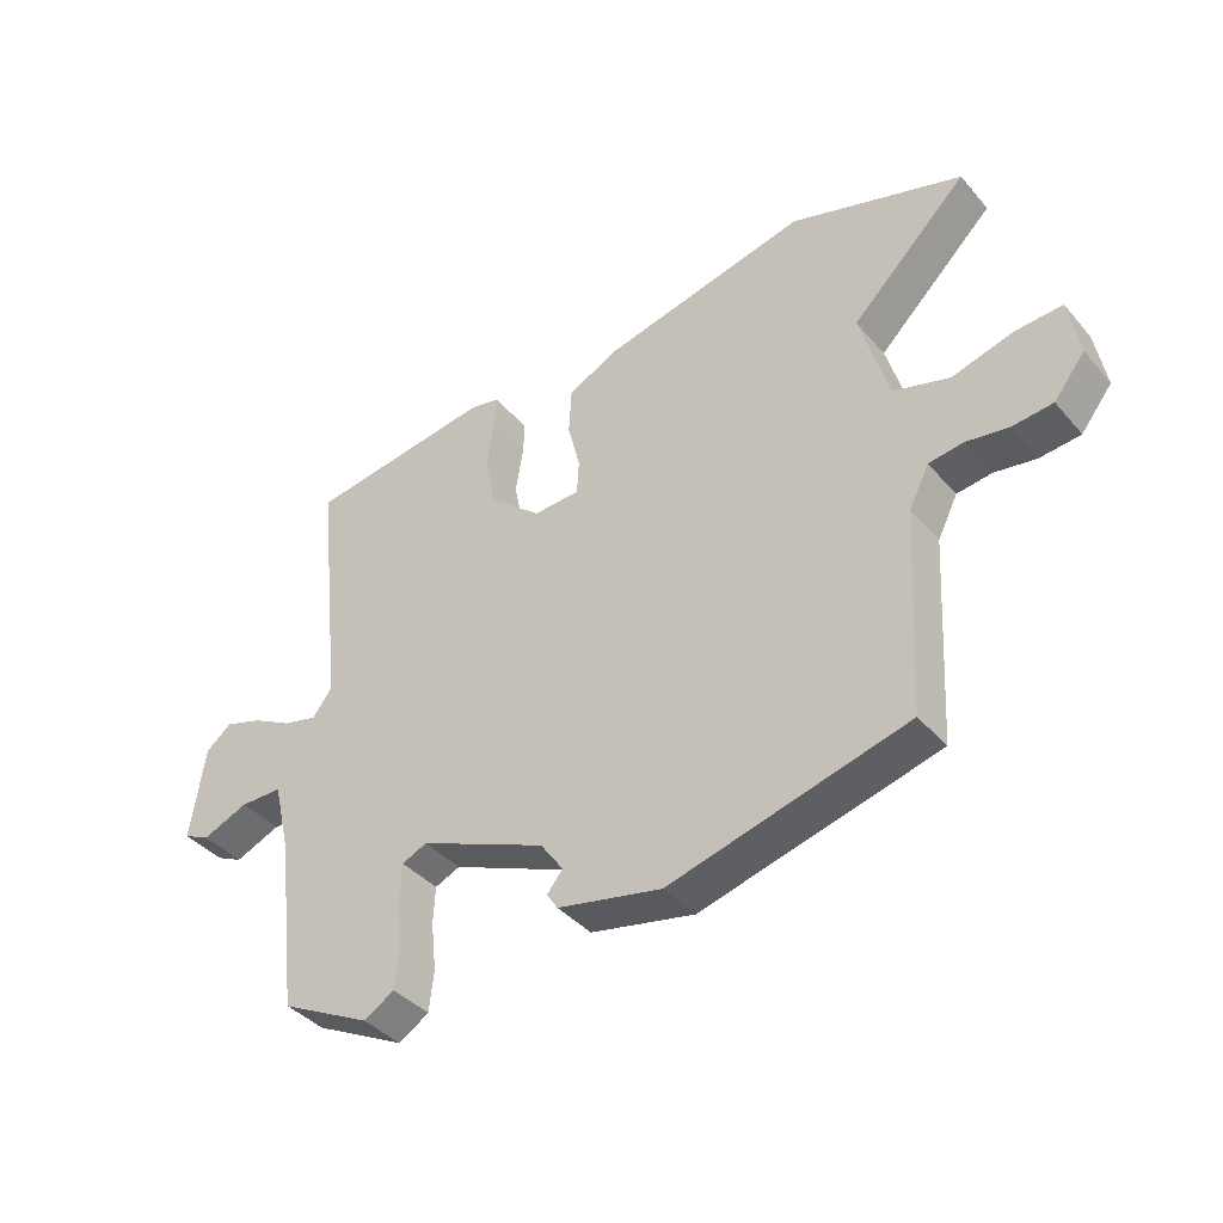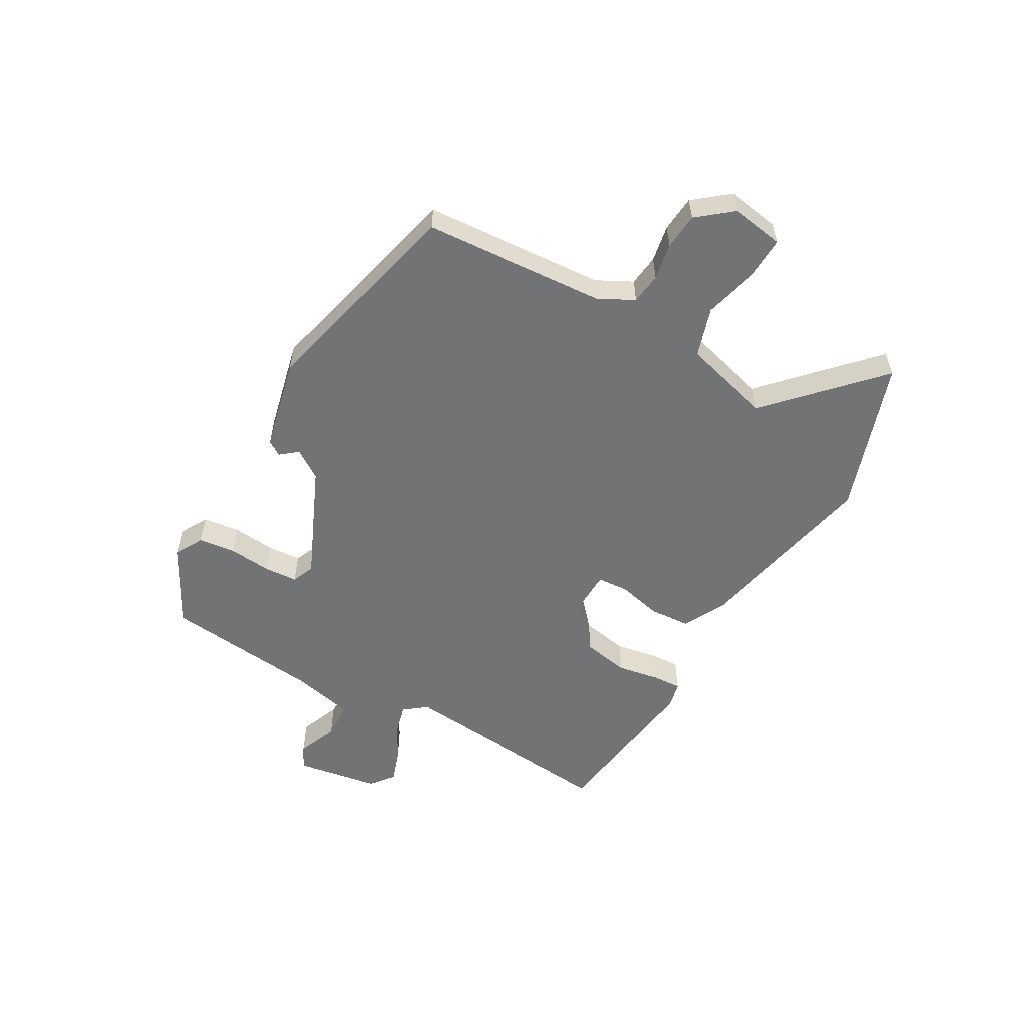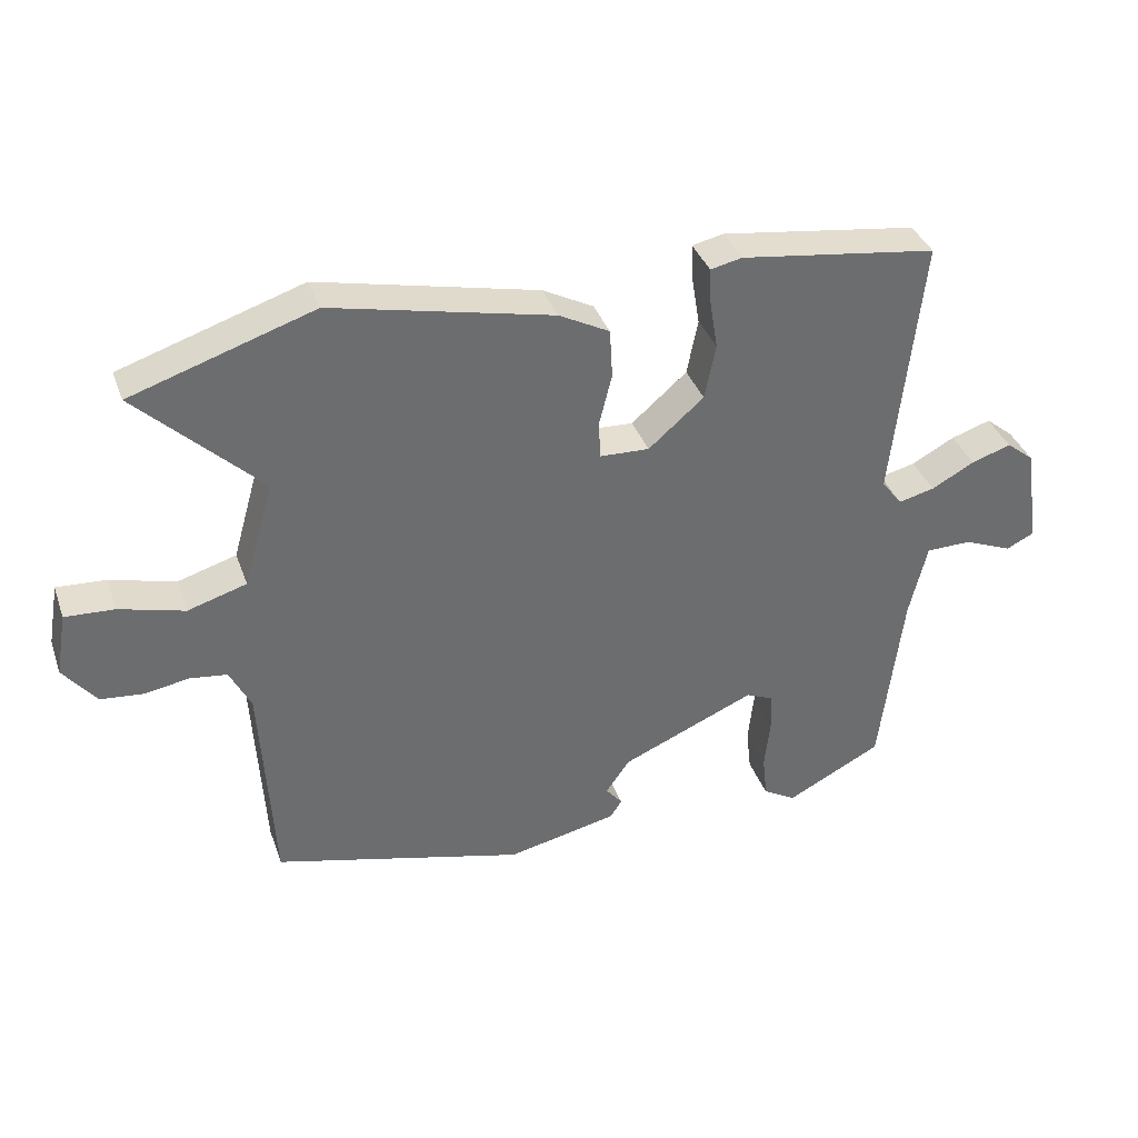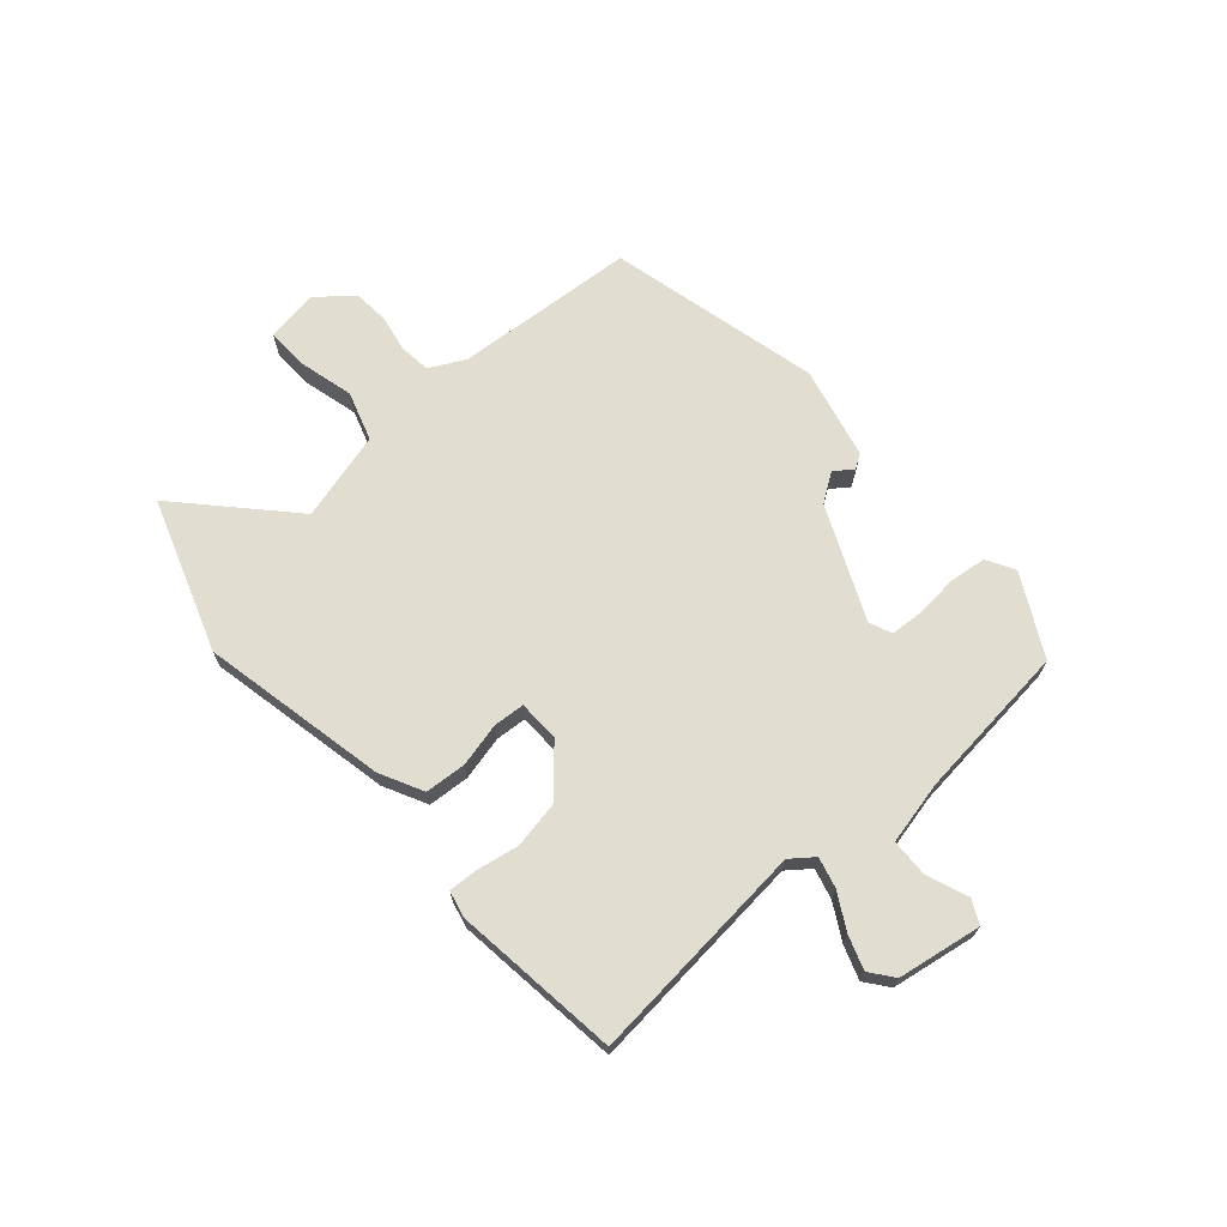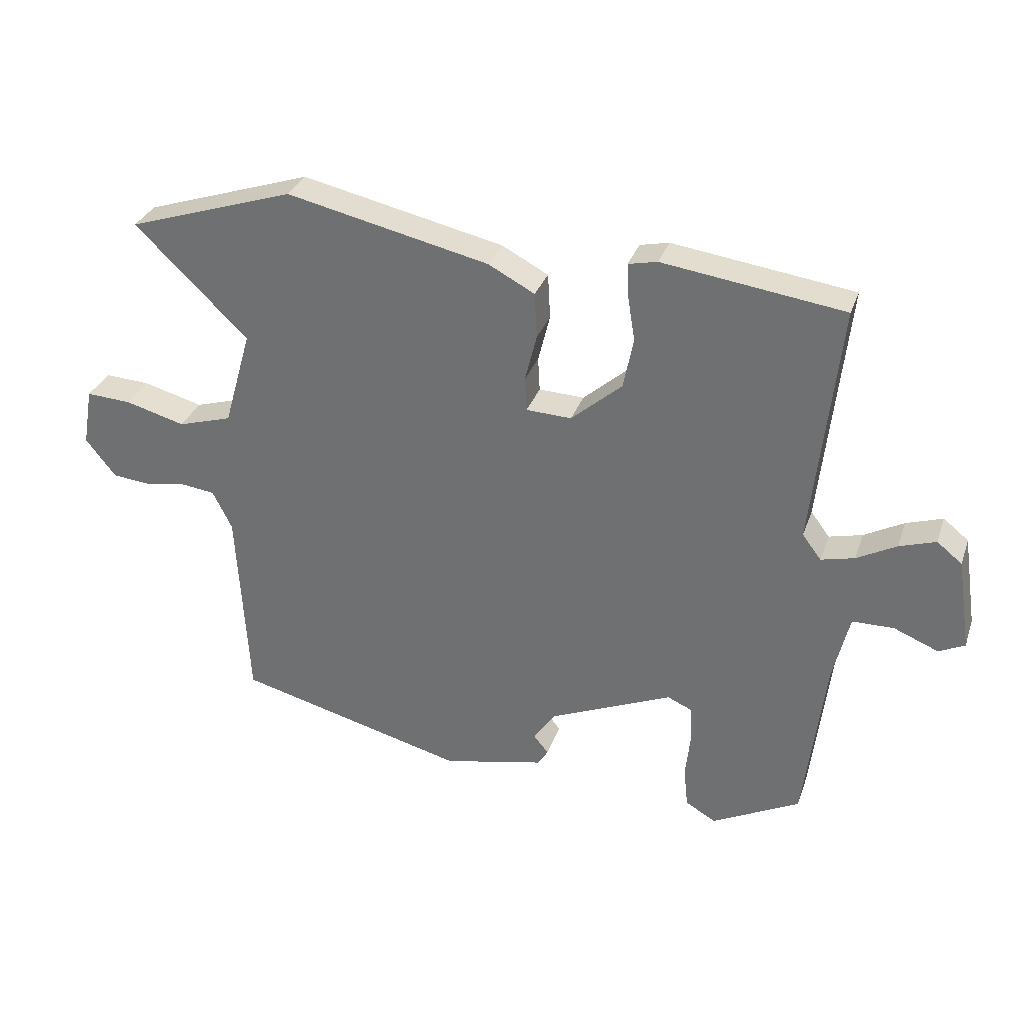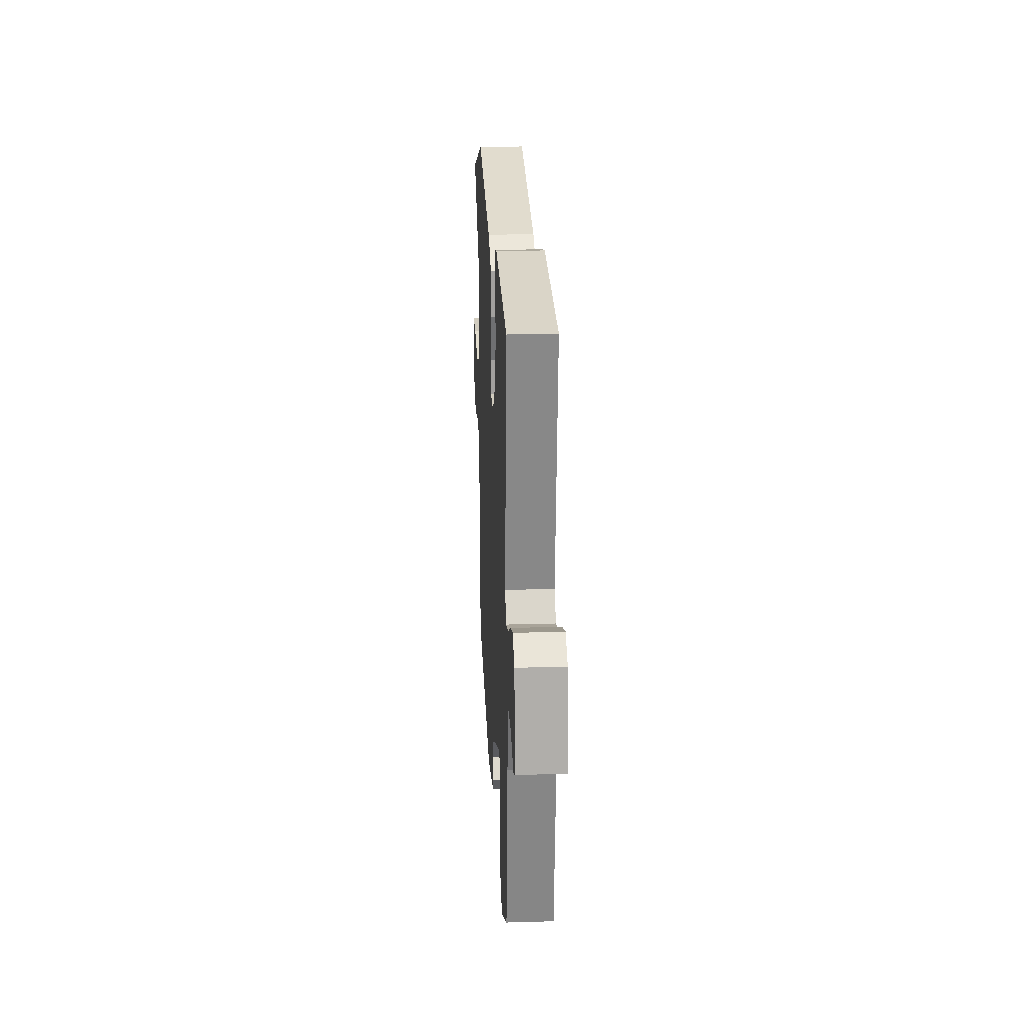
<metadata>
{"format":"obj","ext":"obj","renderer":"f3d","projection":"perspective","resolution":1024,"background":"white","views":[{"elev":-39.8,"azim":-143.6,"up":"+Z"},{"elev":-55.7,"azim":-118.9,"up":"+Y"},{"elev":36.8,"azim":-18.4,"up":"+Z"},{"elev":68.8,"azim":49.5,"up":"+Y"},{"elev":31.7,"azim":17.6,"up":"+Z"},{"elev":21.2,"azim":87.0,"up":"+Z"}]}
</metadata>
<code>
v -0.501 0.07 -0.405
v -0.519 0.07 -0.089
v -0.55 0.07 -0.027
v -0.604 0.07 -0.02
v -0.668 0.07 -0.031
v -0.731 0.07 -0.025
v -0.779 0.07 0.036
v -0.763 0.07 0.128
v -0.691 0.07 0.124
v -0.596 0.07 0.098
v -0.51 0.07 0.124
v -0.466 0.07 0.278
v -0.646 0.07 0.452
v -0.38 0.07 0.539
v -0.058 0.07 0.467
v 0.016 0.07 0.428
v 0.02 0.07 0.356
v 0.001 0.07 0.28
v 0.004 0.07 0.226
v 0.076 0.07 0.223
v 0.157 0.07 0.293
v 0.173 0.07 0.374
v 0.161 0.07 0.448
v 0.159 0.07 0.498
v 0.205 0.07 0.508
v 0.493 0.07 0.468
v 0.451 0.07 0.081
v 0.481 0.07 0.041
v 0.534 0.07 0.054
v 0.597 0.07 0.088
v 0.655 0.07 0.107
v 0.695 0.07 0.075
v 0.717 0.07 -0.071
v 0.676 0.07 -0.091
v 0.605 0.07 -0.062
v 0.539 0.07 -0.063
v 0.513 0.07 -0.172
v 0.48 0.07 -0.444
v 0.34 0.07 -0.516
v 0.292 0.07 -0.488
v 0.285 0.07 -0.424
v 0.293 0.07 -0.35
v 0.29 0.07 -0.292
v 0.251 0.07 -0.275
v 0.055 0.07 -0.359
v 0.02 0.07 -0.409
v 0.044 0.07 -0.439
v 0.027 0.07 -0.465
v -0.134 0.07 -0.5
v -0.501 0 -0.405
v -0.519 0 -0.089
v -0.55 0 -0.027
v -0.604 0 -0.02
v -0.668 0 -0.031
v -0.731 0 -0.025
v -0.779 0 0.036
v -0.763 0 0.128
v -0.691 0 0.124
v -0.596 0 0.098
v -0.51 0 0.124
v -0.466 0 0.278
v -0.646 0 0.452
v -0.38 0 0.539
v -0.058 0 0.467
v 0.016 0 0.428
v 0.02 0 0.356
v 0.001 0 0.28
v 0.004 0 0.226
v 0.076 0 0.223
v 0.157 0 0.293
v 0.173 0 0.374
v 0.161 0 0.448
v 0.159 0 0.498
v 0.205 0 0.508
v 0.493 0 0.468
v 0.451 0 0.081
v 0.481 0 0.041
v 0.534 0 0.054
v 0.597 0 0.088
v 0.655 0 0.107
v 0.695 0 0.075
v 0.717 0 -0.071
v 0.676 0 -0.091
v 0.605 0 -0.062
v 0.539 0 -0.063
v 0.513 0 -0.172
v 0.48 0 -0.444
v 0.34 0 -0.516
v 0.292 0 -0.488
v 0.285 0 -0.424
v 0.293 0 -0.35
v 0.29 0 -0.292
v 0.251 0 -0.275
v 0.055 0 -0.359
v 0.02 0 -0.409
v 0.044 0 -0.439
v 0.027 0 -0.465
v -0.134 0 -0.5
f 49 1 2
f 48 49 2
f 47 48 2
f 46 47 2
f 45 46 2 3
f 44 45 3
f 40 41 42
f 39 40 42
f 38 39 42
f 37 38 42
f 36 37 42 43
f 33 34 35
f 32 33 35
f 31 32 35
f 30 31 35
f 29 30 35
f 28 29 35 36
f 36 43 44
f 28 36 44
f 27 28 44
f 25 26 27
f 24 25 27
f 23 24 27
f 22 23 27
f 16 17 18
f 15 16 18
f 14 15 18
f 13 14 18
f 12 13 18
f 11 12 18 19
f 10 11 19 20
f 8 9 10
f 7 8 10
f 6 7 10
f 5 6 10
f 4 5 10
f 3 4 10 20
f 21 22 27 44
f 20 21 44
f 3 20 44
f 51 50 98
f 51 98 97
f 51 97 96
f 51 96 95
f 52 51 95 94
f 52 94 93
f 91 90 89
f 91 89 88
f 91 88 87
f 91 87 86
f 92 91 86 85
f 84 83 82
f 84 82 81
f 84 81 80
f 84 80 79
f 84 79 78
f 85 84 78 77
f 93 92 85
f 93 85 77
f 93 77 76
f 76 75 74
f 76 74 73
f 76 73 72
f 76 72 71
f 67 66 65
f 67 65 64
f 67 64 63
f 67 63 62
f 67 62 61
f 68 67 61 60
f 69 68 60 59
f 59 58 57
f 59 57 56
f 59 56 55
f 59 55 54
f 59 54 53
f 69 59 53 52
f 93 76 71 70
f 93 70 69
f 93 69 52
f 1 50 51 2
f 2 51 52 3
f 3 52 53 4
f 4 53 54 5
f 5 54 55 6
f 6 55 56 7
f 7 56 57 8
f 8 57 58 9
f 9 58 59 10
f 10 59 60 11
f 11 60 61 12
f 12 61 62 13
f 13 62 63 14
f 14 63 64 15
f 15 64 65 16
f 16 65 66 17
f 17 66 67 18
f 18 67 68 19
f 19 68 69 20
f 20 69 70 21
f 21 70 71 22
f 22 71 72 23
f 23 72 73 24
f 24 73 74 25
f 25 74 75 26
f 26 75 76 27
f 27 76 77 28
f 28 77 78 29
f 29 78 79 30
f 30 79 80 31
f 31 80 81 32
f 32 81 82 33
f 33 82 83 34
f 34 83 84 35
f 35 84 85 36
f 36 85 86 37
f 37 86 87 38
f 38 87 88 39
f 39 88 89 40
f 40 89 90 41
f 41 90 91 42
f 42 91 92 43
f 43 92 93 44
f 44 93 94 45
f 45 94 95 46
f 46 95 96 47
f 47 96 97 48
f 48 97 98 49
f 49 98 50 1

</code>
